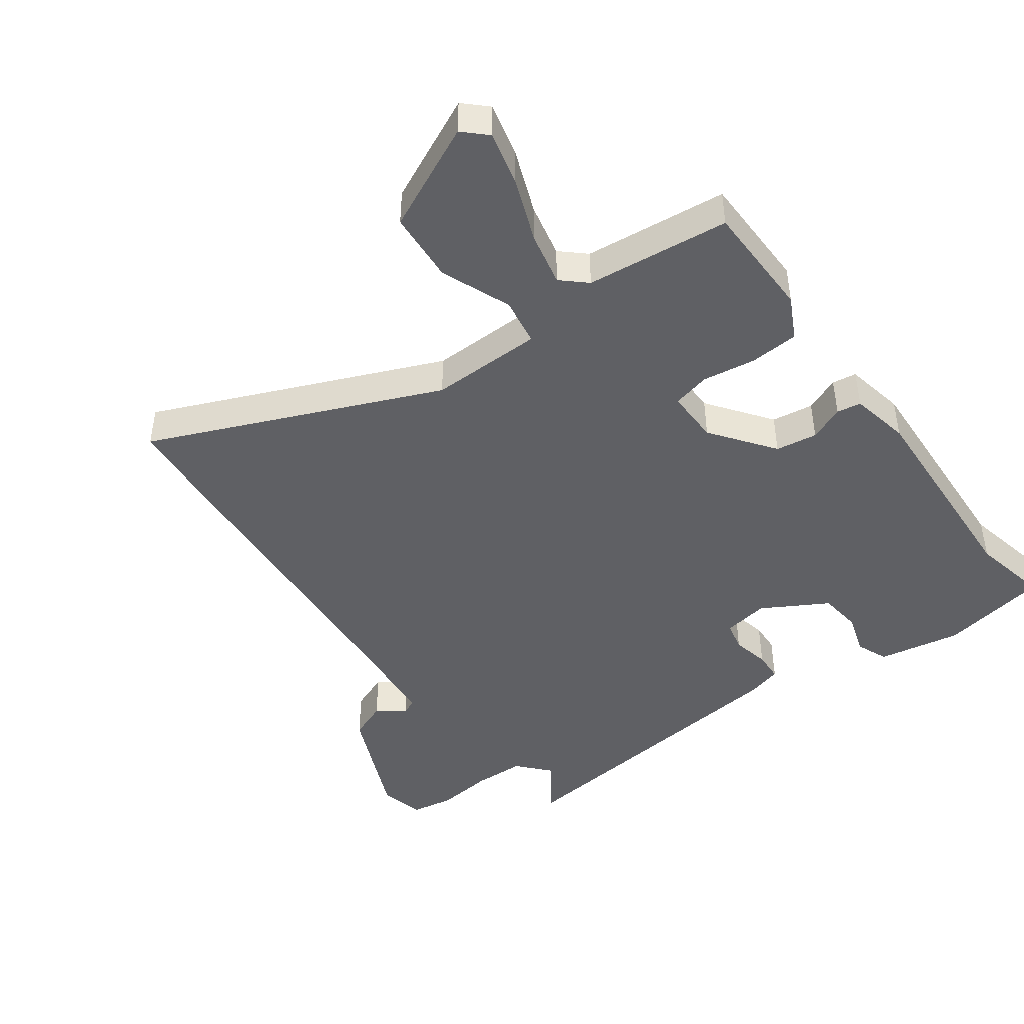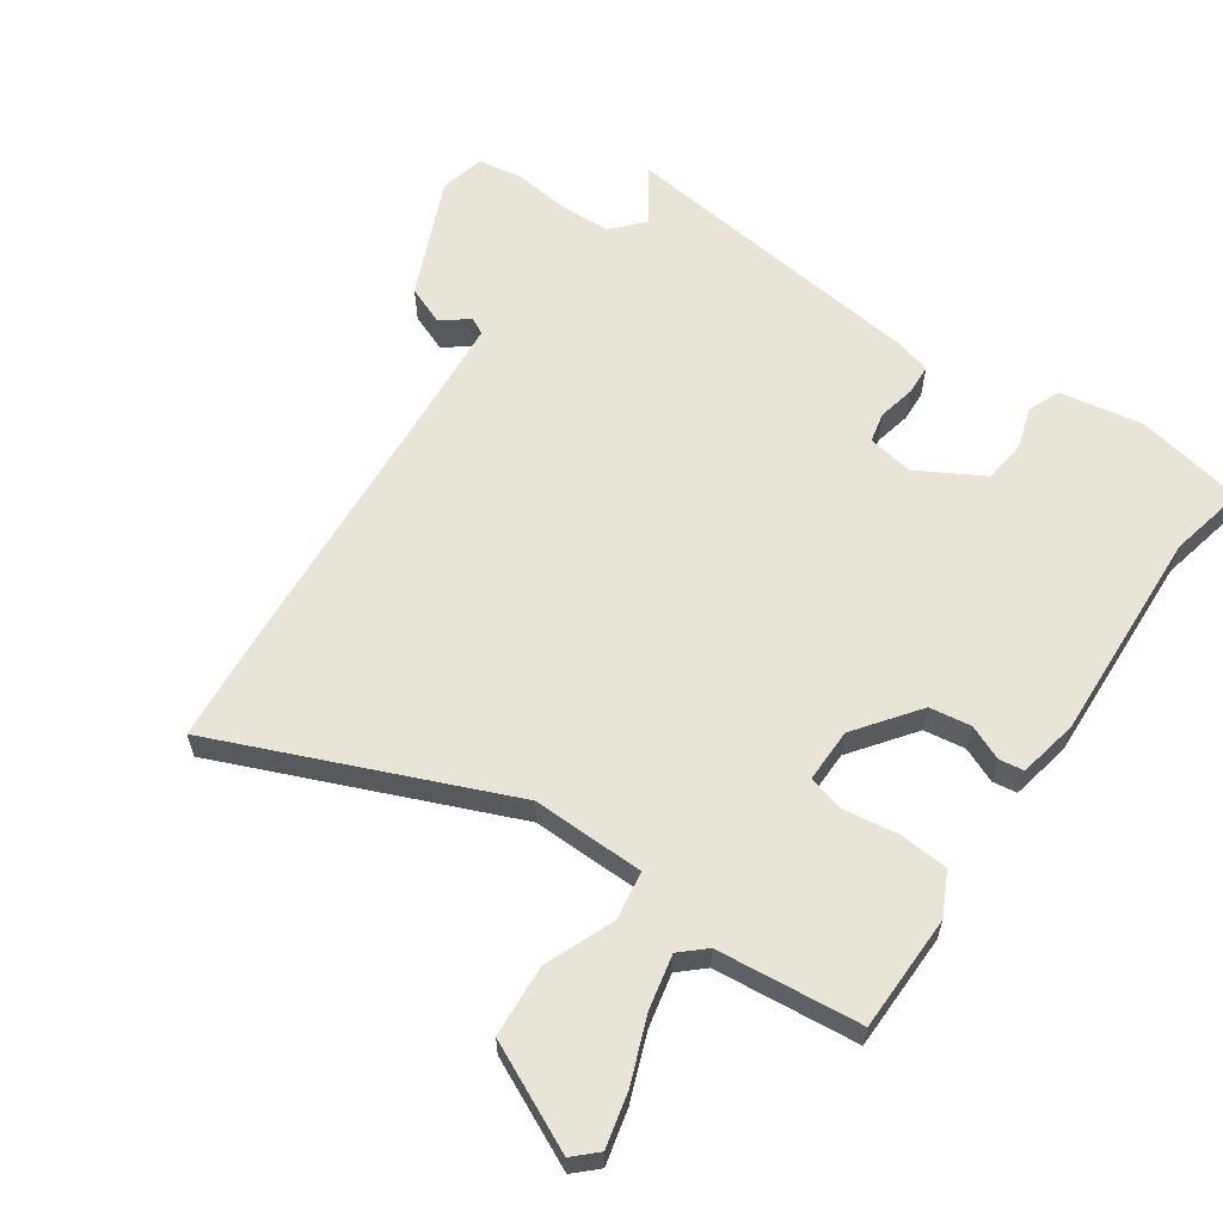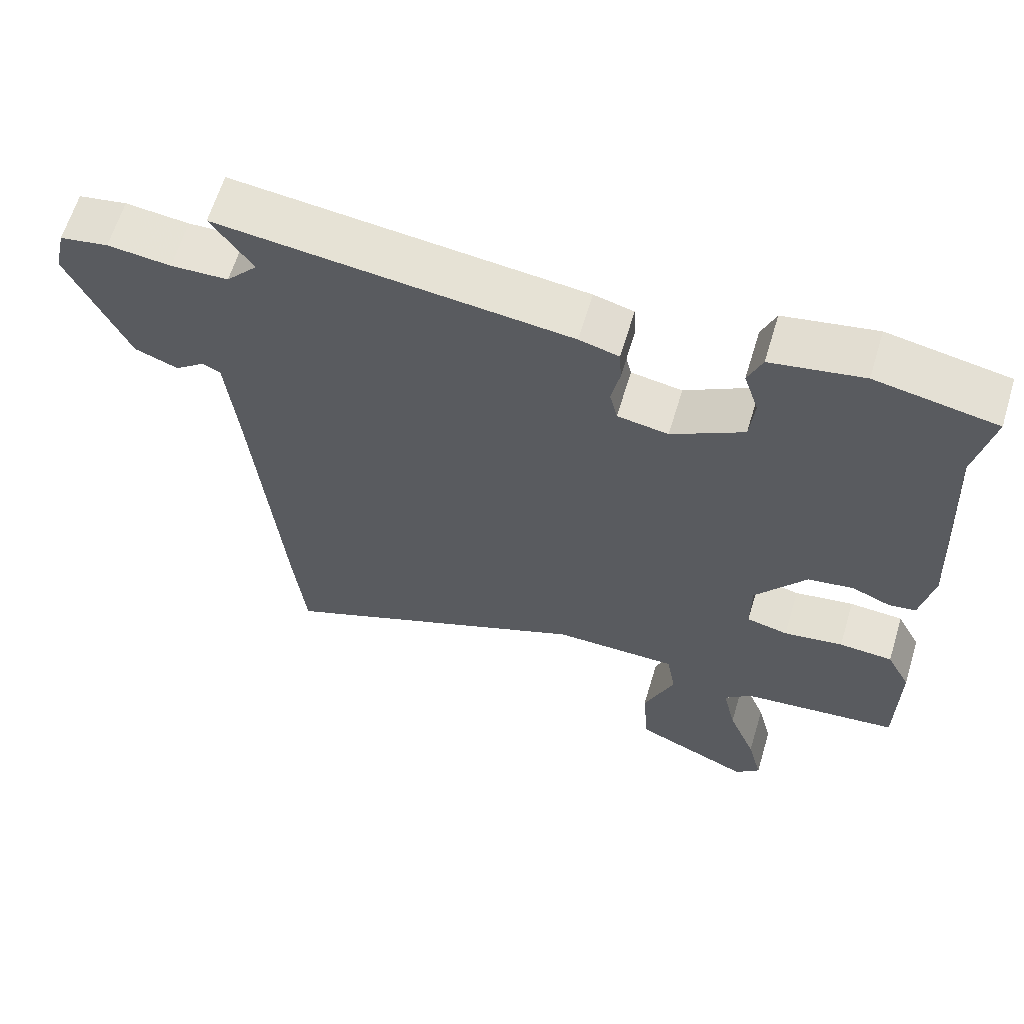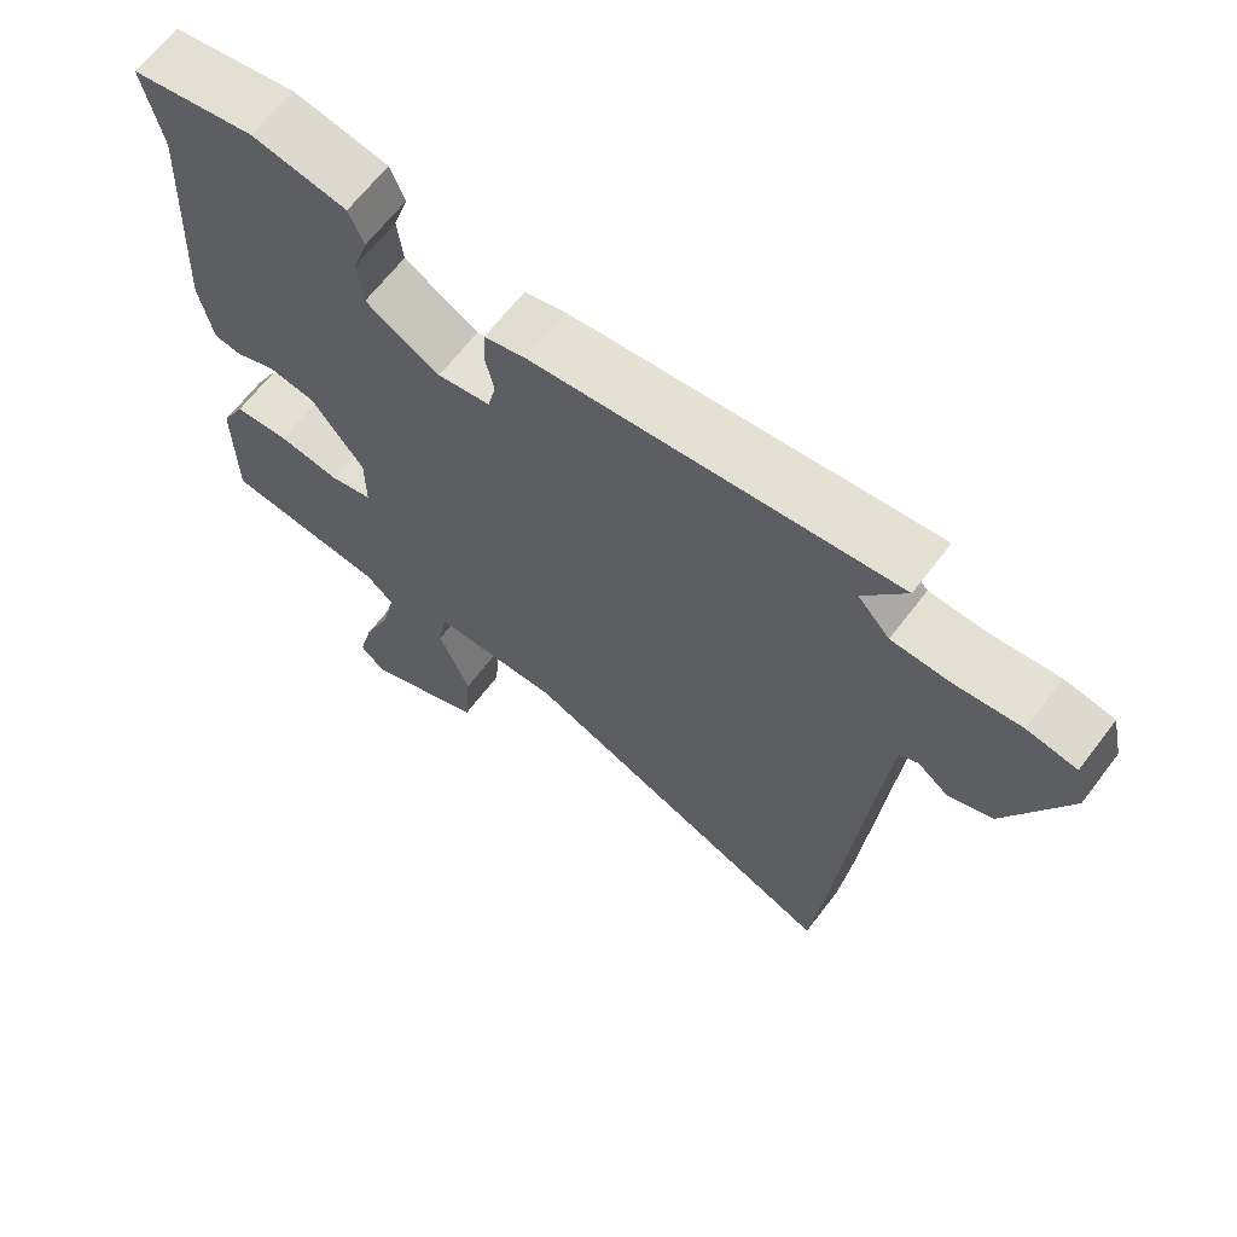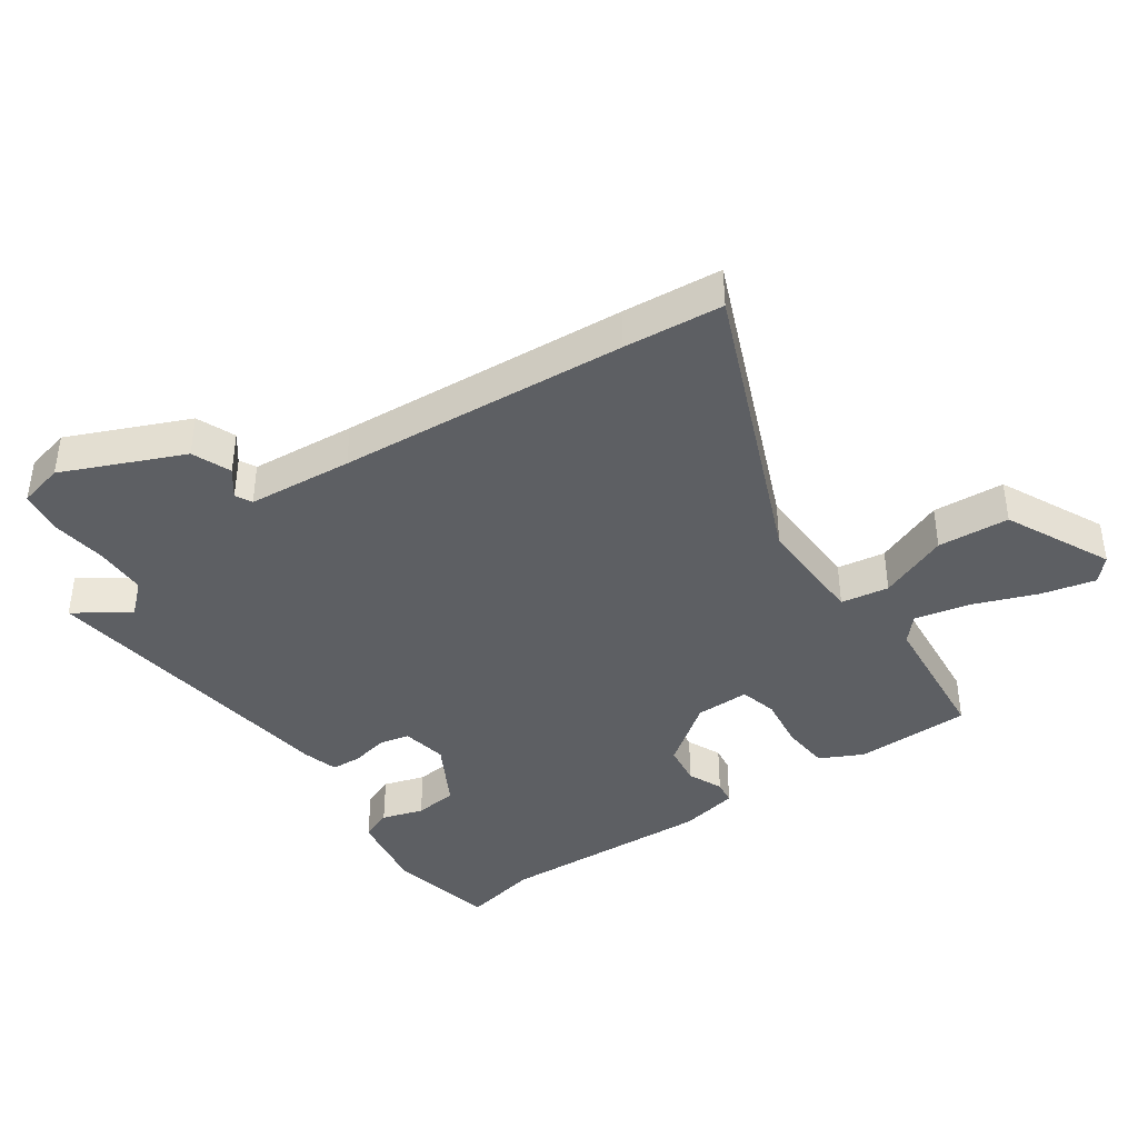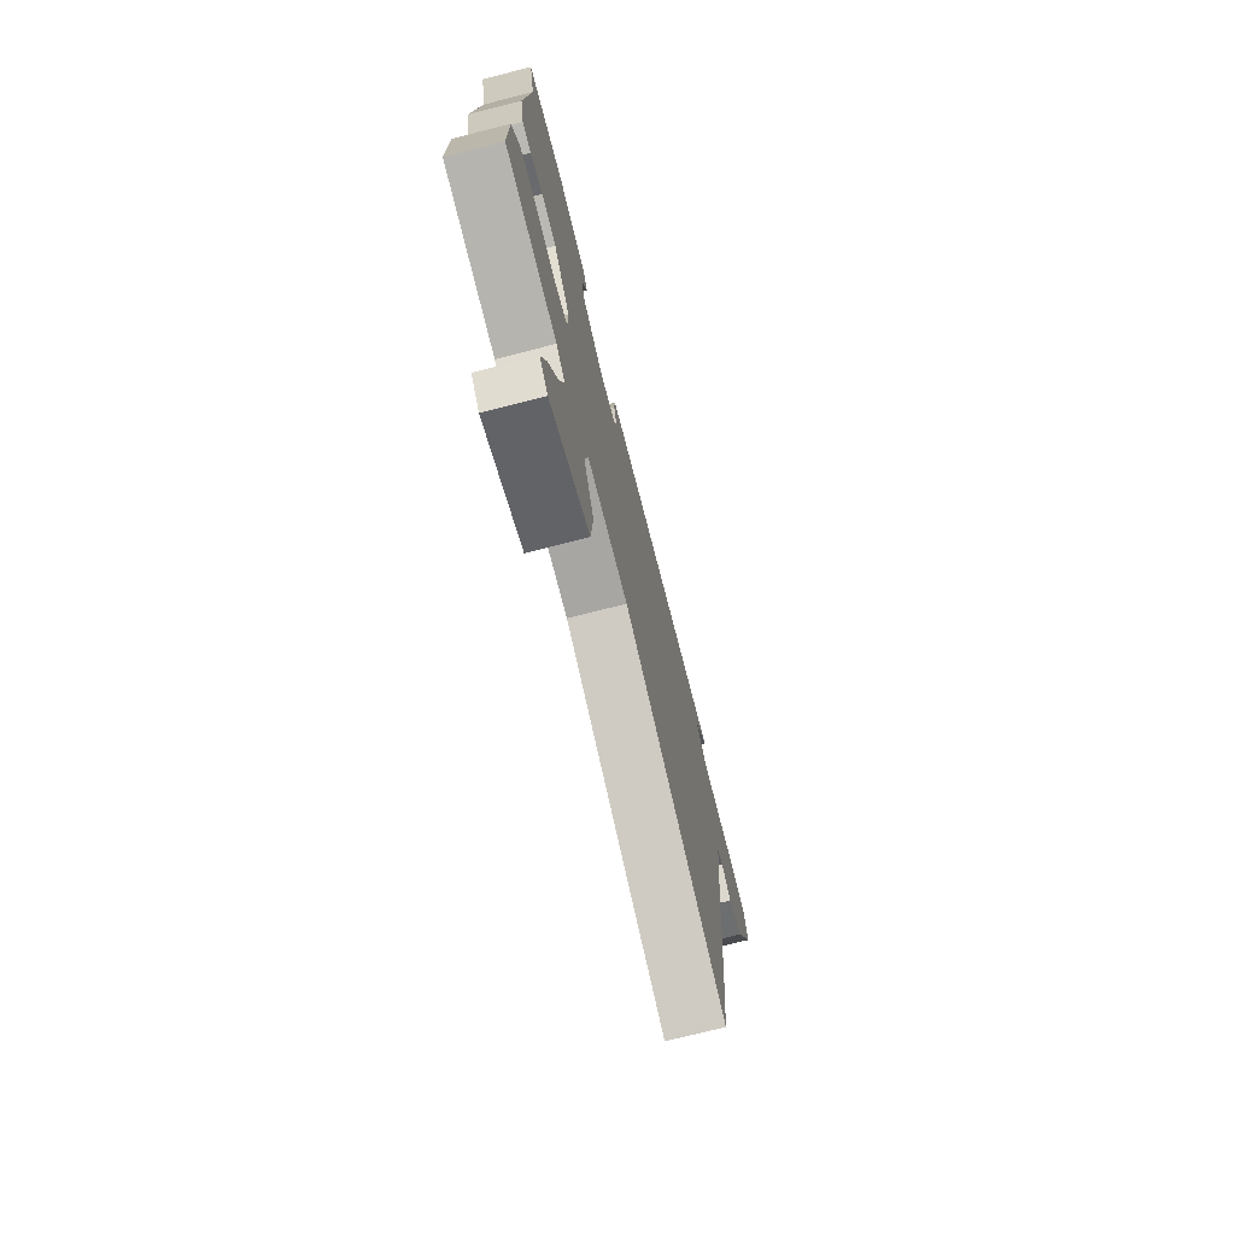
<metadata>
{"format":"obj","ext":"obj","renderer":"f3d","projection":"perspective","resolution":1024,"background":"white","views":[{"elev":-44.6,"azim":-143.4,"up":"+Y"},{"elev":60.6,"azim":-144.8,"up":"+Y"},{"elev":63.1,"azim":-163.2,"up":"+Z"},{"elev":65.9,"azim":37.4,"up":"+Z"},{"elev":-40.4,"azim":125.6,"up":"+Y"},{"elev":-74.8,"azim":-75.8,"up":"+Z"}]}
</metadata>
<code>
v -0.478 0.07 0.394
v -0.503 0.07 0.516
v -0.333 0.07 0.548
v -0.203 0.07 0.524
v -0.183 0.07 0.474
v -0.204 0.07 0.409
v -0.197 0.07 0.341
v -0.095 0.07 0.282
v -0.023 0.07 0.294
v -0.012 0.07 0.341
v -0.024 0.07 0.4
v -0.021 0.07 0.448
v 0.035 0.07 0.463
v 0.529 0.07 0.519
v 0.471 0.07 0.436
v 0.515 0.07 0.386
v 0.596 0.07 0.383
v 0.685 0.07 0.393
v 0.753 0.07 0.381
v 0.769 0.07 0.31
v 0.685 0.07 0.124
v 0.624 0.07 0.1
v 0.582 0.07 0.133
v 0.556 0.07 0.12
v 0.54 0.07 -0.044
v 0.501 0.07 -0.495
v 0.485 0.07 -0.65
v 0.037 0.07 -0.457
v -0.139 0.07 -0.459
v -0.152 0.07 -0.534
v -0.109 0.07 -0.644
v -0.118 0.07 -0.756
v -0.284 0.07 -0.833
v -0.319 0.07 -0.799
v -0.298 0.07 -0.715
v -0.258 0.07 -0.614
v -0.239 0.07 -0.53
v -0.277 0.07 -0.495
v -0.501 0.07 -0.47
v -0.502 0.07 -0.287
v -0.468 0.07 -0.221
v -0.392 0.07 -0.216
v -0.308 0.07 -0.229
v -0.249 0.07 -0.215
v -0.249 0.07 -0.13
v -0.321 0.07 -0.031
v -0.386 0.07 -0.021
v -0.441 0.07 -0.044
v -0.479 0.07 -0.038
v -0.497 0.07 0.056
v -0.478 0 0.394
v -0.503 0 0.516
v -0.333 0 0.548
v -0.203 0 0.524
v -0.183 0 0.474
v -0.204 0 0.409
v -0.197 0 0.341
v -0.095 0 0.282
v -0.023 0 0.294
v -0.012 0 0.341
v -0.024 0 0.4
v -0.021 0 0.448
v 0.035 0 0.463
v 0.529 0 0.519
v 0.471 0 0.436
v 0.515 0 0.386
v 0.596 0 0.383
v 0.685 0 0.393
v 0.753 0 0.381
v 0.769 0 0.31
v 0.685 0 0.124
v 0.624 0 0.1
v 0.582 0 0.133
v 0.556 0 0.12
v 0.54 0 -0.044
v 0.501 0 -0.495
v 0.485 0 -0.65
v 0.037 0 -0.457
v -0.139 0 -0.459
v -0.152 0 -0.534
v -0.109 0 -0.644
v -0.118 0 -0.756
v -0.284 0 -0.833
v -0.319 0 -0.799
v -0.298 0 -0.715
v -0.258 0 -0.614
v -0.239 0 -0.53
v -0.277 0 -0.495
v -0.501 0 -0.47
v -0.502 0 -0.287
v -0.468 0 -0.221
v -0.392 0 -0.216
v -0.308 0 -0.229
v -0.249 0 -0.215
v -0.249 0 -0.13
v -0.321 0 -0.031
v -0.386 0 -0.021
v -0.441 0 -0.044
v -0.479 0 -0.038
v -0.497 0 0.056
f 49 50 1
f 48 49 1
f 47 48 1
f 2 3 4
f 1 2 4
f 47 1 4
f 46 47 4
f 45 46 4
f 44 45 4
f 41 42 43
f 40 41 43
f 39 40 43
f 38 39 43
f 37 38 43 44
f 34 35 36
f 33 34 36
f 32 33 36
f 31 32 36
f 30 31 36
f 29 30 36 37
f 25 26 27 28
f 24 25 28 29
f 21 22 23
f 20 21 23
f 19 20 23
f 18 19 23
f 17 18 23
f 16 17 23 24
f 29 37 44
f 24 29 44
f 16 24 44
f 15 16 44
f 13 14 15
f 12 13 15
f 11 12 15
f 10 11 15
f 4 5 6
f 44 4 6
f 44 6 7
f 9 10 15
f 9 15 44
f 8 9 44
f 7 8 44
f 51 100 99
f 51 99 98
f 51 98 97
f 54 53 52
f 54 52 51
f 54 51 97
f 54 97 96
f 54 96 95
f 54 95 94
f 93 92 91
f 93 91 90
f 93 90 89
f 93 89 88
f 94 93 88 87
f 86 85 84
f 86 84 83
f 86 83 82
f 86 82 81
f 86 81 80
f 87 86 80 79
f 78 77 76 75
f 79 78 75 74
f 73 72 71
f 73 71 70
f 73 70 69
f 73 69 68
f 73 68 67
f 74 73 67 66
f 94 87 79
f 94 79 74
f 94 74 66
f 94 66 65
f 65 64 63
f 65 63 62
f 65 62 61
f 65 61 60
f 56 55 54
f 56 54 94
f 57 56 94
f 65 60 59
f 94 65 59
f 94 59 58
f 94 58 57
f 1 51 52 2
f 2 52 53 3
f 3 53 54 4
f 4 54 55 5
f 5 55 56 6
f 6 56 57 7
f 7 57 58 8
f 8 58 59 9
f 9 59 60 10
f 10 60 61 11
f 11 61 62 12
f 12 62 63 13
f 13 63 64 14
f 14 64 65 15
f 15 65 66 16
f 16 66 67 17
f 17 67 68 18
f 18 68 69 19
f 19 69 70 20
f 20 70 71 21
f 21 71 72 22
f 22 72 73 23
f 23 73 74 24
f 24 74 75 25
f 25 75 76 26
f 26 76 77 27
f 27 77 78 28
f 28 78 79 29
f 29 79 80 30
f 30 80 81 31
f 31 81 82 32
f 32 82 83 33
f 33 83 84 34
f 34 84 85 35
f 35 85 86 36
f 36 86 87 37
f 37 87 88 38
f 38 88 89 39
f 39 89 90 40
f 40 90 91 41
f 41 91 92 42
f 42 92 93 43
f 43 93 94 44
f 44 94 95 45
f 45 95 96 46
f 46 96 97 47
f 47 97 98 48
f 48 98 99 49
f 49 99 100 50
f 50 100 51 1

</code>
